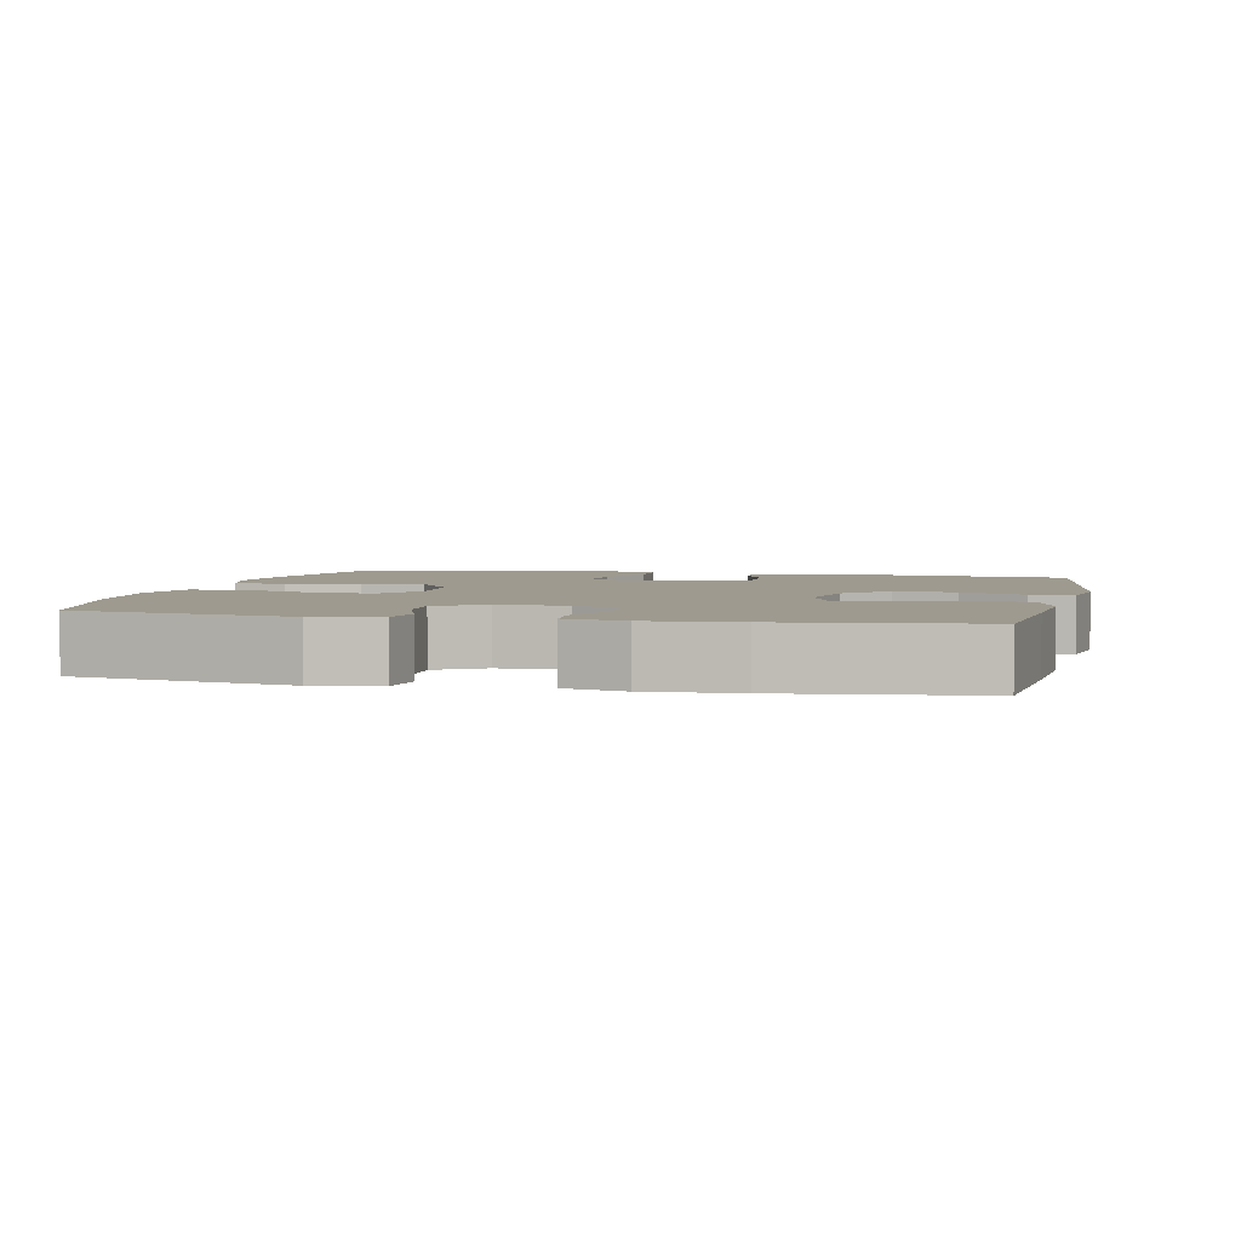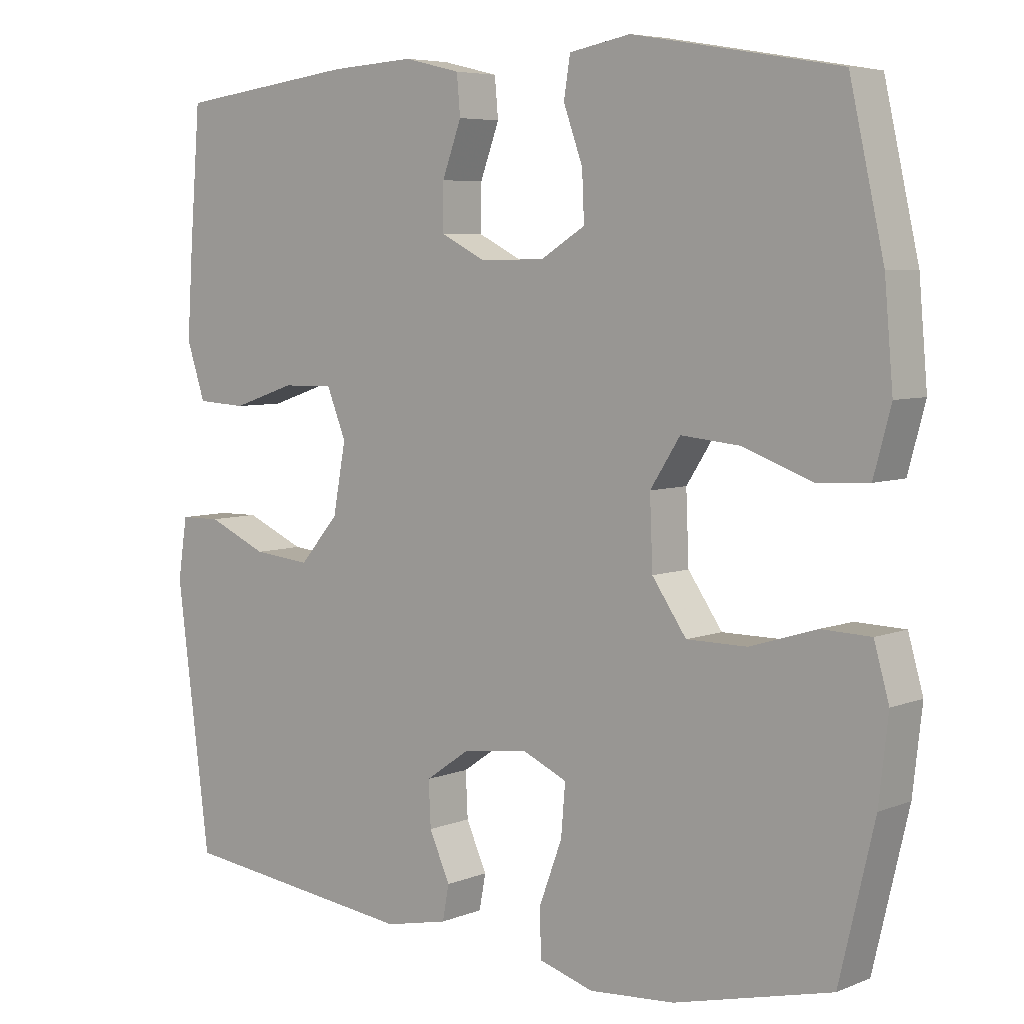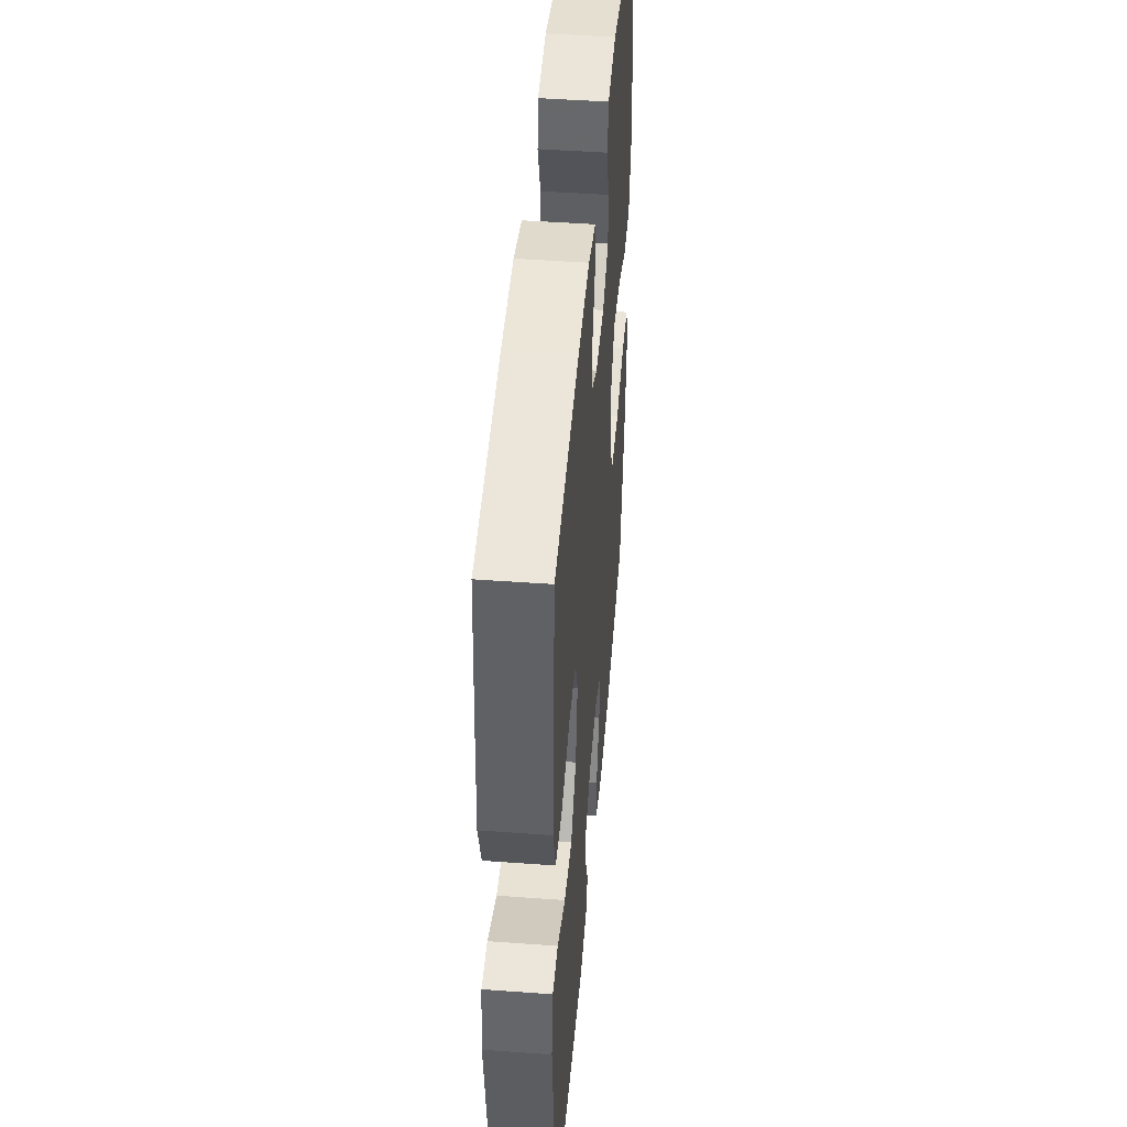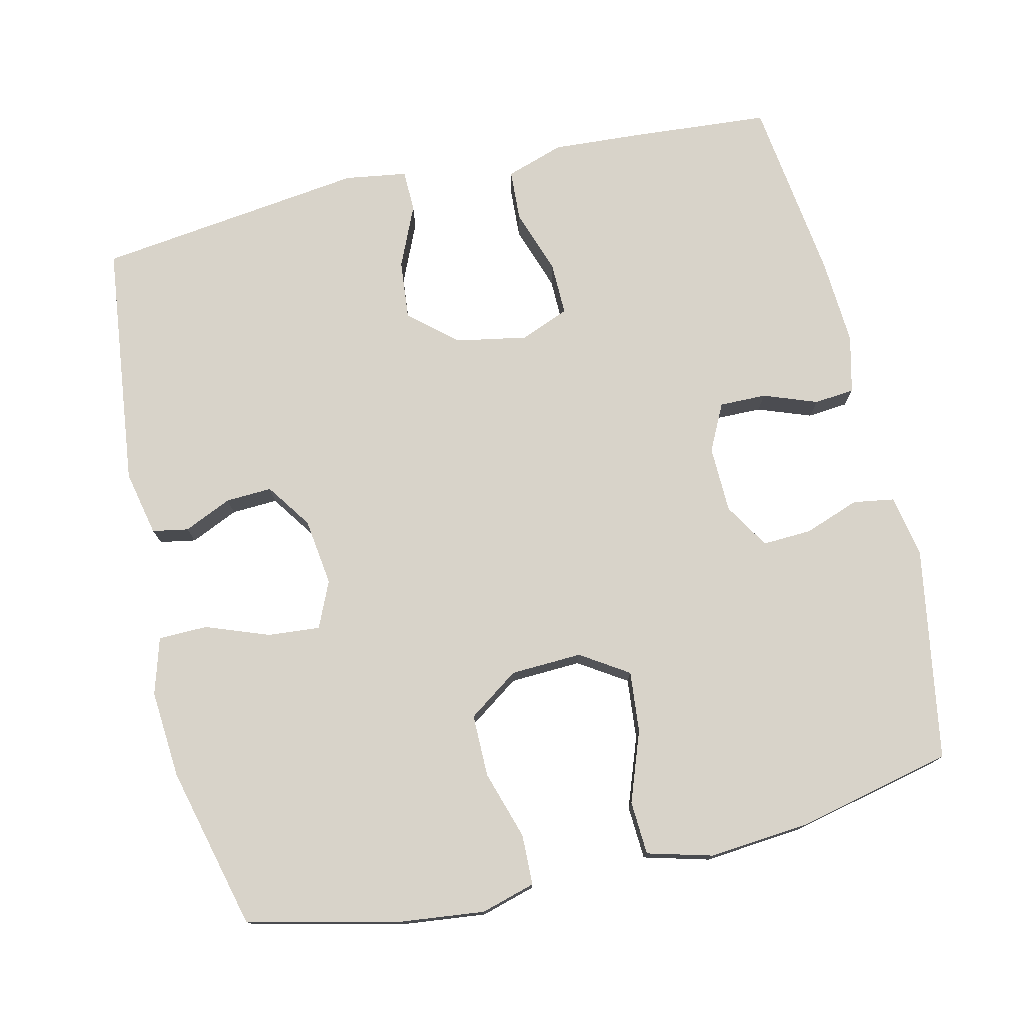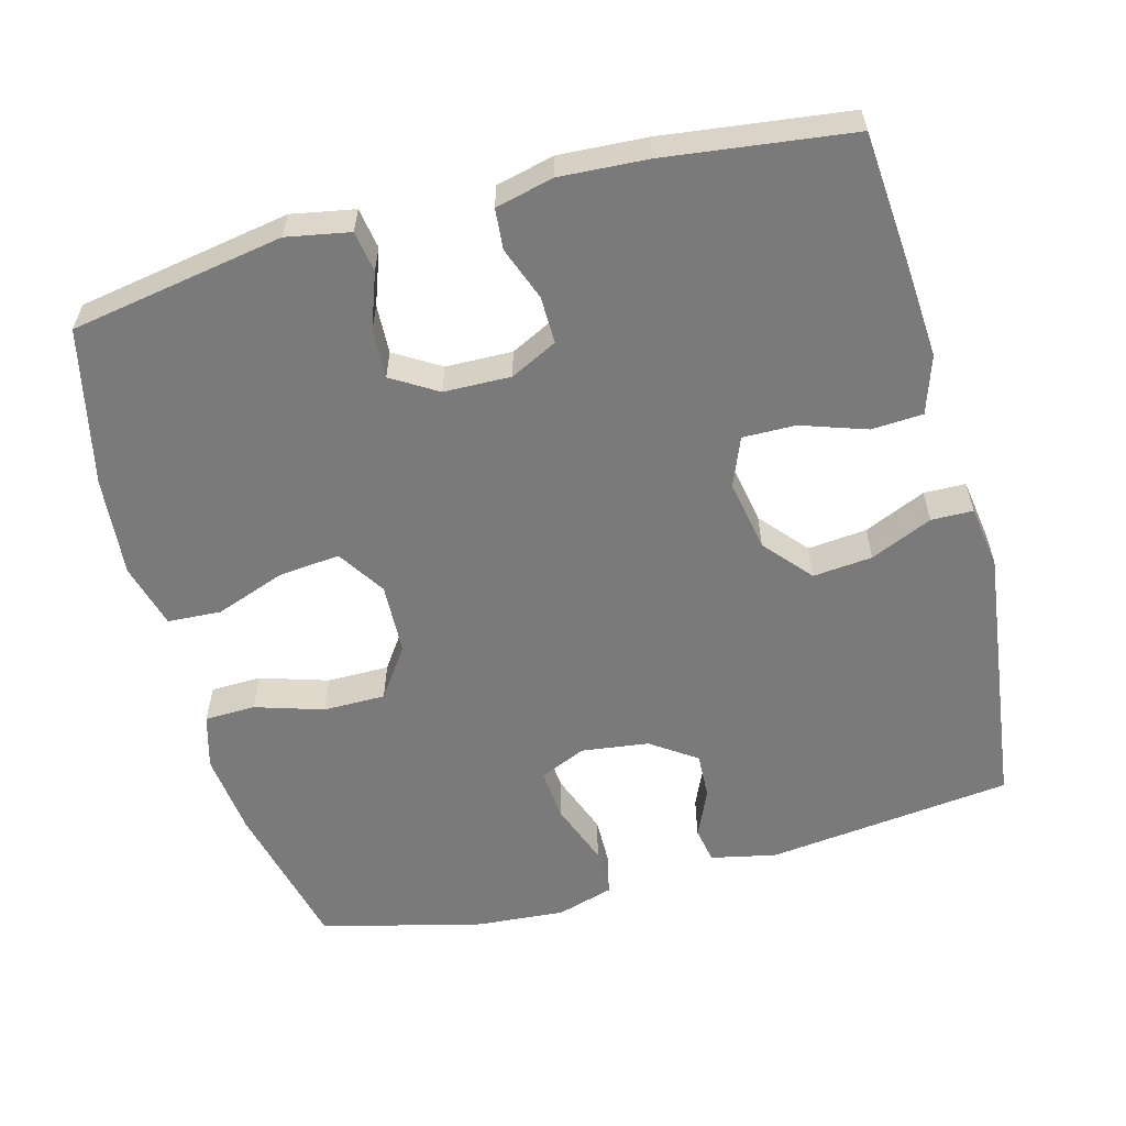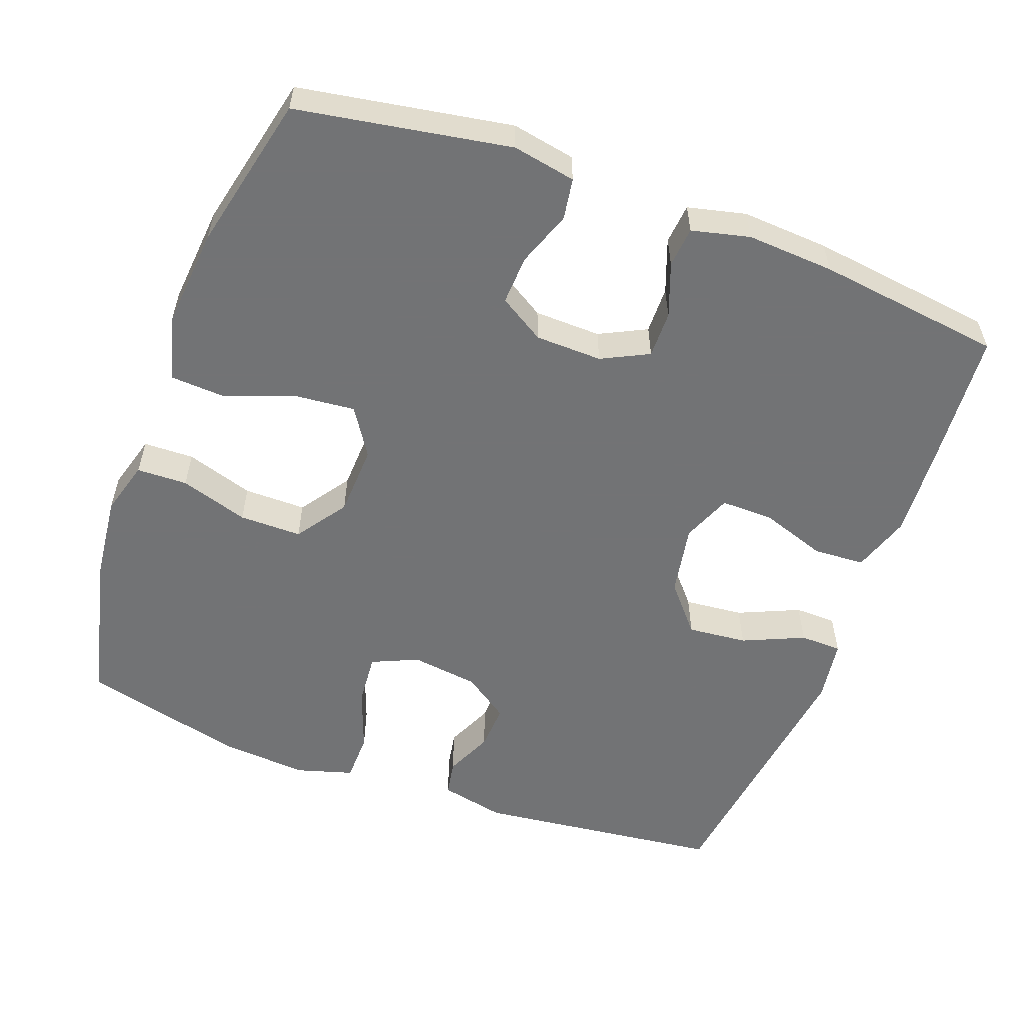
<metadata>
{"format":"obj","ext":"obj","renderer":"f3d","projection":"perspective","resolution":1024,"background":"white","views":[{"elev":3.6,"azim":12.9,"up":"+Y"},{"elev":5.9,"azim":-140.0,"up":"+Z"},{"elev":46.3,"azim":94.8,"up":"+Z"},{"elev":76.0,"azim":-103.2,"up":"+Y"},{"elev":-58.1,"azim":15.0,"up":"+Y"},{"elev":-55.9,"azim":-20.4,"up":"+Y"}]}
</metadata>
<code>
v -0.5 0.07 -0.5
v -0.549 0.07 -0.292
v -0.562 0.07 -0.177
v -0.541 0.07 -0.103
v -0.472 0.07 -0.101
v -0.379 0.07 -0.13
v -0.294 0.07 -0.13
v -0.246 0.07 -0.061
v -0.242 0.07 0.036
v -0.284 0.07 0.101
v -0.367 0.07 0.093
v -0.463 0.07 0.058
v -0.536 0.07 0.062
v -0.56 0.07 0.151
v -0.548 0.07 0.287
v -0.5 0.07 0.5
v -0.21 0.07 0.55
v -0.124 0.07 0.534
v -0.115 0.07 0.478
v -0.142 0.07 0.403
v -0.145 0.07 0.336
v -0.083 0.07 0.298
v 0.008 0.07 0.296
v 0.072 0.07 0.328
v 0.071 0.07 0.392
v 0.044 0.07 0.465
v 0.049 0.07 0.52
v 0.128 0.07 0.539
v 0.247 0.07 0.532
v 0.5 0.07 0.5
v 0.515 0.07 0.312
v 0.523 0.07 0.189
v 0.497 0.07 0.11
v 0.427 0.07 0.106
v 0.338 0.07 0.136
v 0.266 0.07 0.137
v 0.239 0.07 0.07
v 0.257 0.07 -0.027
v 0.312 0.07 -0.091
v 0.393 0.07 -0.083
v 0.477 0.07 -0.046
v 0.534 0.07 -0.047
v 0.547 0.07 -0.132
v 0.5 0.07 -0.5
v 0.164 0.07 -0.54
v 0.075 0.07 -0.521
v 0.066 0.07 -0.472
v 0.095 0.07 -0.407
v 0.098 0.07 -0.344
v 0.036 0.07 -0.301
v -0.056 0.07 -0.289
v -0.119 0.07 -0.317
v -0.113 0.07 -0.388
v -0.081 0.07 -0.474
v -0.082 0.07 -0.541
v -0.159 0.07 -0.564
v -0.279 0.07 -0.555
v -0.5 0 -0.5
v -0.549 0 -0.292
v -0.562 0 -0.177
v -0.541 0 -0.103
v -0.472 0 -0.101
v -0.379 0 -0.13
v -0.294 0 -0.13
v -0.246 0 -0.061
v -0.242 0 0.036
v -0.284 0 0.101
v -0.367 0 0.093
v -0.463 0 0.058
v -0.536 0 0.062
v -0.56 0 0.151
v -0.548 0 0.287
v -0.5 0 0.5
v -0.21 0 0.55
v -0.124 0 0.534
v -0.115 0 0.478
v -0.142 0 0.403
v -0.145 0 0.336
v -0.083 0 0.298
v 0.008 0 0.296
v 0.072 0 0.328
v 0.071 0 0.392
v 0.044 0 0.465
v 0.049 0 0.52
v 0.128 0 0.539
v 0.247 0 0.532
v 0.5 0 0.5
v 0.515 0 0.312
v 0.523 0 0.189
v 0.497 0 0.11
v 0.427 0 0.106
v 0.338 0 0.136
v 0.266 0 0.137
v 0.239 0 0.07
v 0.257 0 -0.027
v 0.312 0 -0.091
v 0.393 0 -0.083
v 0.477 0 -0.046
v 0.534 0 -0.047
v 0.547 0 -0.132
v 0.5 0 -0.5
v 0.164 0 -0.54
v 0.075 0 -0.521
v 0.066 0 -0.472
v 0.095 0 -0.407
v 0.098 0 -0.344
v 0.036 0 -0.301
v -0.056 0 -0.289
v -0.119 0 -0.317
v -0.113 0 -0.388
v -0.081 0 -0.474
v -0.082 0 -0.541
v -0.159 0 -0.564
v -0.279 0 -0.555
f 4 5 6
f 3 4 6
f 2 3 6
f 1 2 6
f 57 1 6
f 56 57 6
f 55 56 6
f 54 55 6
f 53 54 6
f 52 53 6 7
f 51 52 7 8
f 50 51 8 9
f 49 50 9 10
f 46 47 48
f 45 46 48
f 44 45 48
f 43 44 48
f 42 43 48
f 41 42 48
f 40 41 48
f 39 40 48 49
f 38 39 49 10
f 33 34 35
f 32 33 35
f 31 32 35
f 30 31 35
f 29 30 35
f 28 29 35
f 27 28 35
f 26 27 35
f 25 26 35
f 24 25 35 36
f 23 24 36 37
f 18 19 20
f 17 18 20
f 16 17 20
f 15 16 20
f 14 15 20
f 13 14 20
f 12 13 20
f 11 12 20
f 10 11 20 21
f 37 38 10
f 23 37 10
f 22 23 10
f 10 21 22
f 63 62 61
f 63 61 60
f 63 60 59
f 63 59 58
f 63 58 114
f 63 114 113
f 63 113 112
f 63 112 111
f 63 111 110
f 64 63 110 109
f 65 64 109 108
f 66 65 108 107
f 67 66 107 106
f 105 104 103
f 105 103 102
f 105 102 101
f 105 101 100
f 105 100 99
f 105 99 98
f 105 98 97
f 106 105 97 96
f 67 106 96 95
f 92 91 90
f 92 90 89
f 92 89 88
f 92 88 87
f 92 87 86
f 92 86 85
f 92 85 84
f 92 84 83
f 92 83 82
f 93 92 82 81
f 94 93 81 80
f 77 76 75
f 77 75 74
f 77 74 73
f 77 73 72
f 77 72 71
f 77 71 70
f 77 70 69
f 77 69 68
f 78 77 68 67
f 67 95 94
f 67 94 80
f 67 80 79
f 79 78 67
f 1 58 59 2
f 2 59 60 3
f 3 60 61 4
f 4 61 62 5
f 5 62 63 6
f 6 63 64 7
f 7 64 65 8
f 8 65 66 9
f 9 66 67 10
f 10 67 68 11
f 11 68 69 12
f 12 69 70 13
f 13 70 71 14
f 14 71 72 15
f 15 72 73 16
f 16 73 74 17
f 17 74 75 18
f 18 75 76 19
f 19 76 77 20
f 20 77 78 21
f 21 78 79 22
f 22 79 80 23
f 23 80 81 24
f 24 81 82 25
f 25 82 83 26
f 26 83 84 27
f 27 84 85 28
f 28 85 86 29
f 29 86 87 30
f 30 87 88 31
f 31 88 89 32
f 32 89 90 33
f 33 90 91 34
f 34 91 92 35
f 35 92 93 36
f 36 93 94 37
f 37 94 95 38
f 38 95 96 39
f 39 96 97 40
f 40 97 98 41
f 41 98 99 42
f 42 99 100 43
f 43 100 101 44
f 44 101 102 45
f 45 102 103 46
f 46 103 104 47
f 47 104 105 48
f 48 105 106 49
f 49 106 107 50
f 50 107 108 51
f 51 108 109 52
f 52 109 110 53
f 53 110 111 54
f 54 111 112 55
f 55 112 113 56
f 56 113 114 57
f 57 114 58 1

</code>
